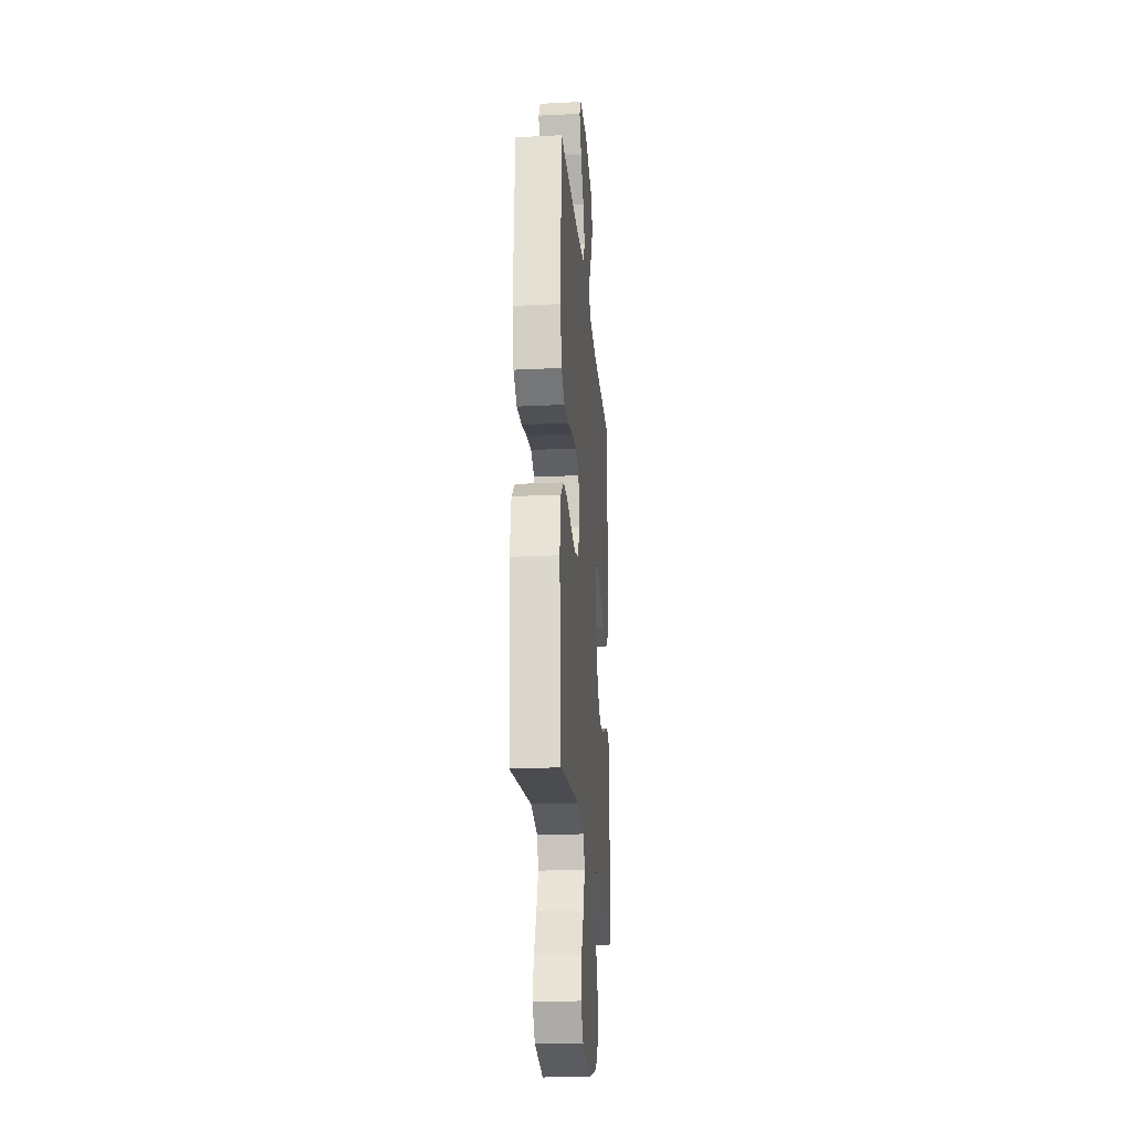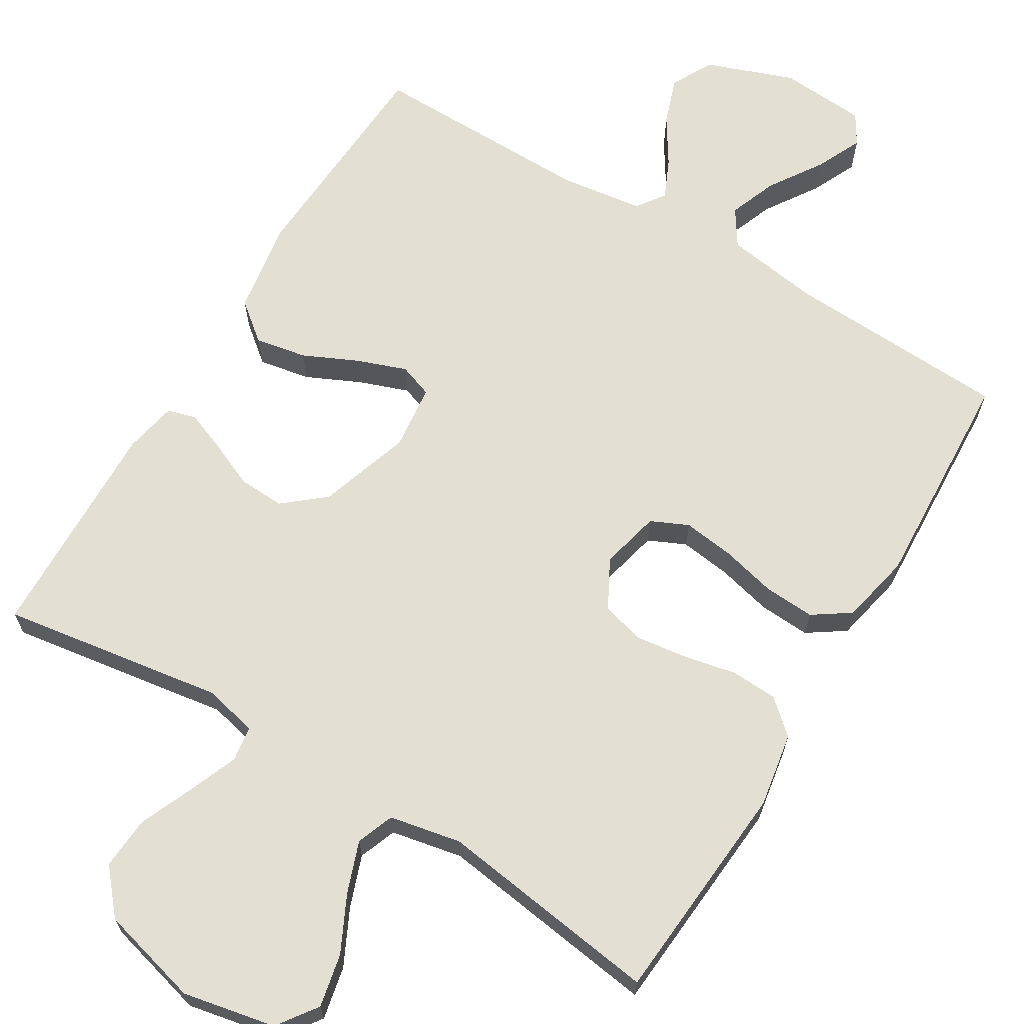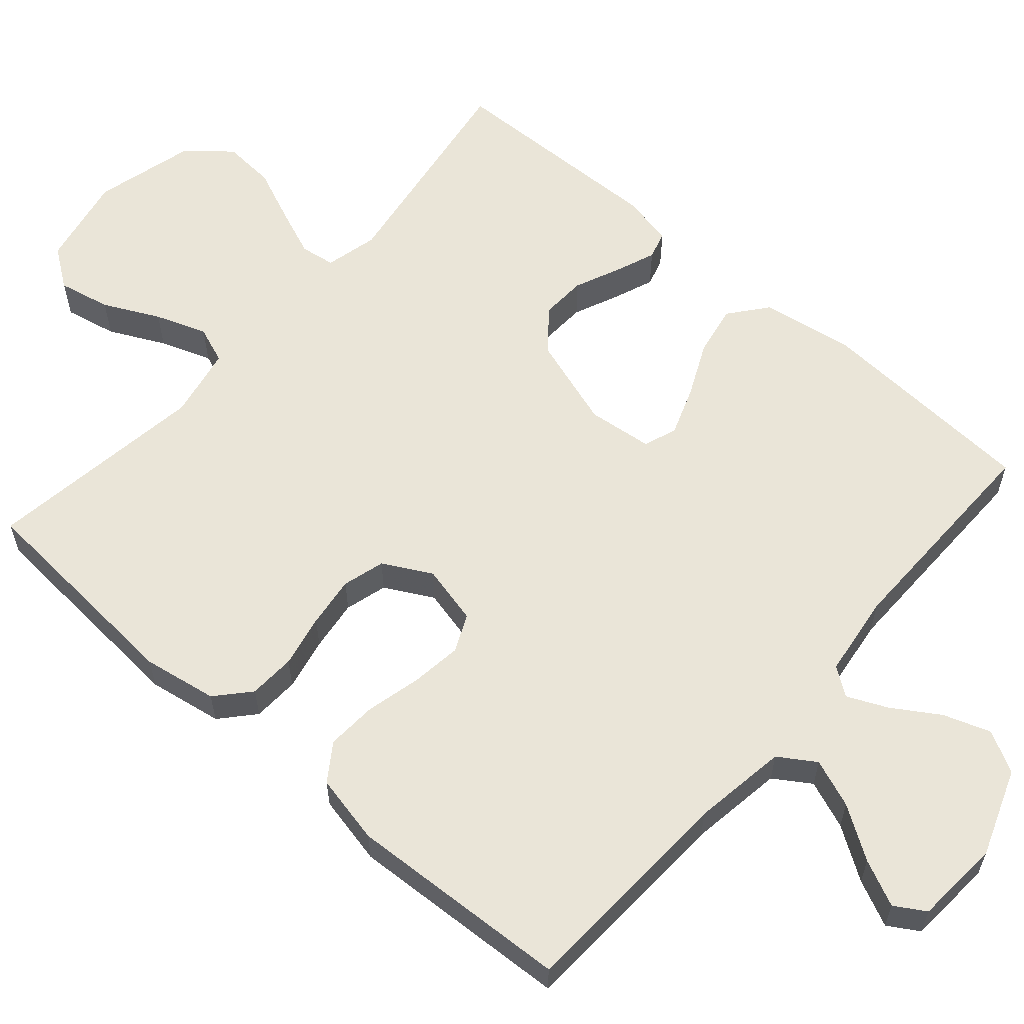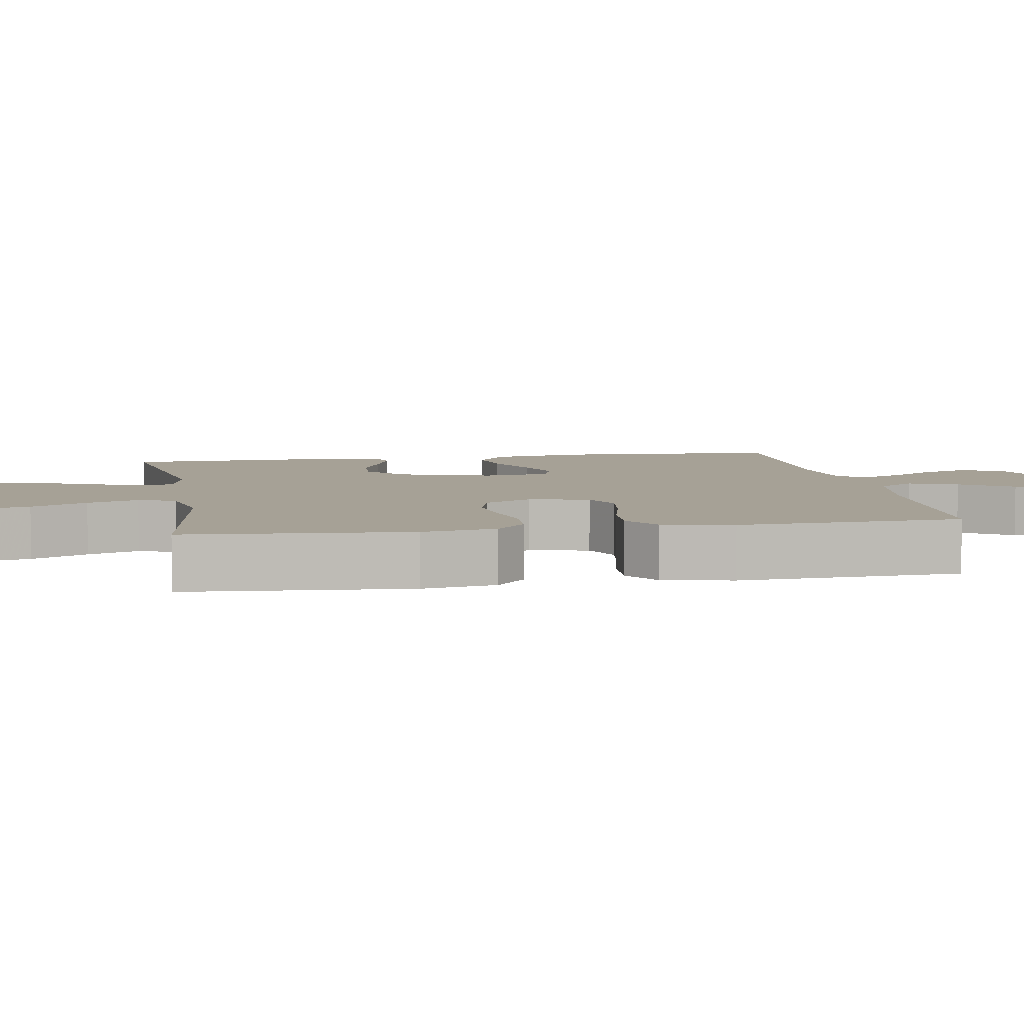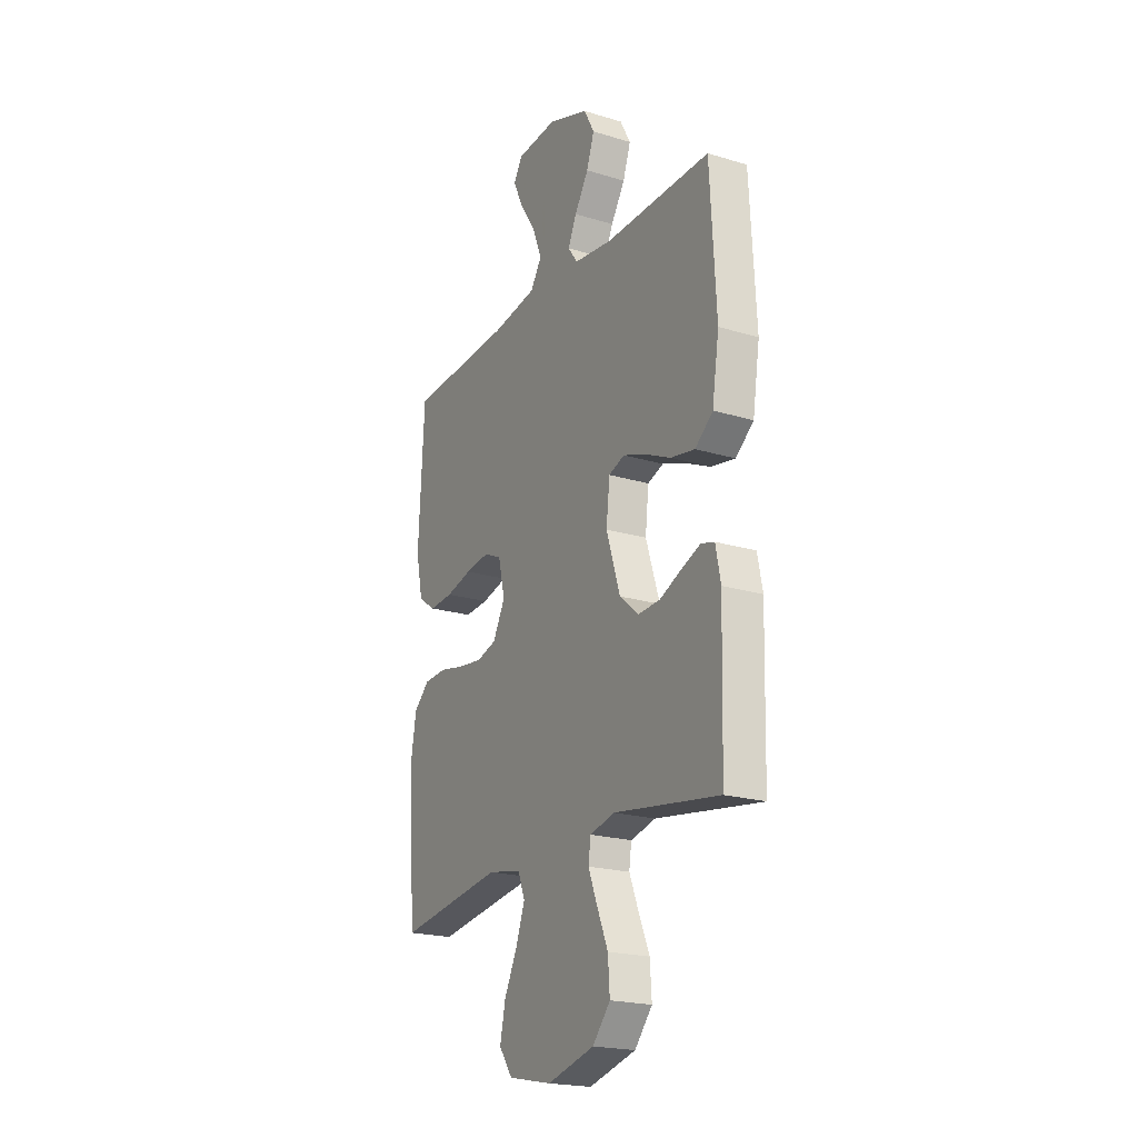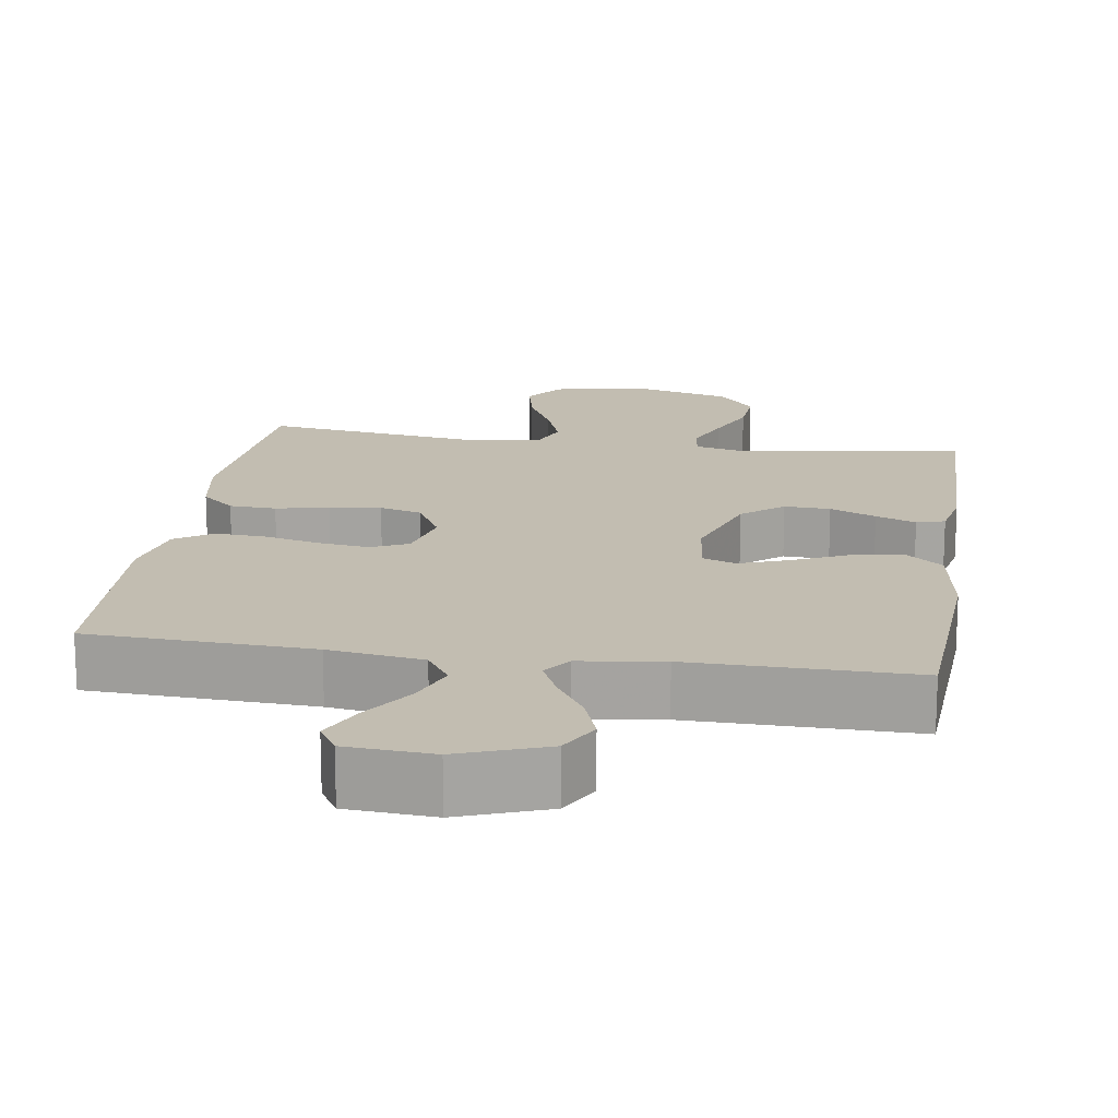
<metadata>
{"format":"obj","ext":"obj","renderer":"f3d","projection":"perspective","resolution":1024,"background":"white","views":[{"elev":-22.9,"azim":-85.2,"up":"+Z"},{"elev":66.4,"azim":-148.8,"up":"+Y"},{"elev":59.6,"azim":-48.9,"up":"+Y"},{"elev":6.2,"azim":-99.8,"up":"+Y"},{"elev":-21.0,"azim":61.5,"up":"+Z"},{"elev":16.8,"azim":8.6,"up":"+Y"}]}
</metadata>
<code>
v -0.5 0.07 -0.5
v -0.523 0.07 -0.2
v -0.506 0.07 -0.1
v -0.461 0.07 -0.06
v -0.398 0.07 -0.057
v -0.327 0.07 -0.072
v -0.258 0.07 -0.081
v -0.201 0.07 -0.065
v -0.166 0.07 0
v -0.185 0.07 0.08
v -0.235 0.07 0.103
v -0.304 0.07 0.094
v -0.378 0.07 0.076
v -0.446 0.07 0.072
v -0.496 0.07 0.106
v -0.516 0.07 0.2
v -0.5 0.07 0.5
v -0.2 0.07 0.514
v -0.073 0.07 0.533
v -0.041 0.07 0.582
v -0.066 0.07 0.647
v -0.112 0.07 0.717
v -0.141 0.07 0.779
v -0.116 0.07 0.82
v 0 0.07 0.828
v 0.117 0.07 0.785
v 0.147 0.07 0.729
v 0.125 0.07 0.666
v 0.085 0.07 0.603
v 0.061 0.07 0.55
v 0.088 0.07 0.512
v 0.2 0.07 0.497
v 0.5 0.07 0.5
v 0.517 0.07 0.2
v 0.497 0.07 0.074
v 0.446 0.07 0.033
v 0.377 0.07 0.046
v 0.304 0.07 0.08
v 0.238 0.07 0.104
v 0.193 0.07 0.088
v 0.183 0.07 0
v 0.223 0.07 -0.123
v 0.278 0.07 -0.169
v 0.34 0.07 -0.166
v 0.402 0.07 -0.139
v 0.456 0.07 -0.118
v 0.494 0.07 -0.129
v 0.508 0.07 -0.2
v 0.5 0.07 -0.5
v 0.2 0.07 -0.454
v 0.129 0.07 -0.471
v 0.122 0.07 -0.518
v 0.148 0.07 -0.583
v 0.179 0.07 -0.656
v 0.184 0.07 -0.727
v 0.134 0.07 -0.785
v 0 0.07 -0.82
v -0.124 0.07 -0.795
v -0.162 0.07 -0.742
v -0.147 0.07 -0.671
v -0.11 0.07 -0.596
v -0.085 0.07 -0.527
v -0.104 0.07 -0.477
v -0.2 0.07 -0.458
v -0.5 0 -0.5
v -0.523 0 -0.2
v -0.506 0 -0.1
v -0.461 0 -0.06
v -0.398 0 -0.057
v -0.327 0 -0.072
v -0.258 0 -0.081
v -0.201 0 -0.065
v -0.166 0 0
v -0.185 0 0.08
v -0.235 0 0.103
v -0.304 0 0.094
v -0.378 0 0.076
v -0.446 0 0.072
v -0.496 0 0.106
v -0.516 0 0.2
v -0.5 0 0.5
v -0.2 0 0.514
v -0.073 0 0.533
v -0.041 0 0.582
v -0.066 0 0.647
v -0.112 0 0.717
v -0.141 0 0.779
v -0.116 0 0.82
v 0 0 0.828
v 0.117 0 0.785
v 0.147 0 0.729
v 0.125 0 0.666
v 0.085 0 0.603
v 0.061 0 0.55
v 0.088 0 0.512
v 0.2 0 0.497
v 0.5 0 0.5
v 0.517 0 0.2
v 0.497 0 0.074
v 0.446 0 0.033
v 0.377 0 0.046
v 0.304 0 0.08
v 0.238 0 0.104
v 0.193 0 0.088
v 0.183 0 0
v 0.223 0 -0.123
v 0.278 0 -0.169
v 0.34 0 -0.166
v 0.402 0 -0.139
v 0.456 0 -0.118
v 0.494 0 -0.129
v 0.508 0 -0.2
v 0.5 0 -0.5
v 0.2 0 -0.454
v 0.129 0 -0.471
v 0.122 0 -0.518
v 0.148 0 -0.583
v 0.179 0 -0.656
v 0.184 0 -0.727
v 0.134 0 -0.785
v 0 0 -0.82
v -0.124 0 -0.795
v -0.162 0 -0.742
v -0.147 0 -0.671
v -0.11 0 -0.596
v -0.085 0 -0.527
v -0.104 0 -0.477
v -0.2 0 -0.458
f 58 59 60 61
f 58 61 62
f 57 58 62
f 56 57 62
f 53 54 55 56
f 52 53 56 62
f 51 52 62 63
f 47 48 49 50
f 44 45 46 47
f 44 47 50 51
f 35 36 37 38
f 35 38 39
f 32 33 34 35
f 31 32 35 39
f 30 31 39 40
f 26 27 28 29
f 26 29 30
f 25 26 30
f 24 25 30
f 21 22 23 24
f 20 21 24 30
f 19 20 30 40
f 15 16 17 18
f 12 13 14 15
f 11 12 15 18
f 10 11 18 19
f 3 4 5 6
f 3 6 7
f 64 1 2 3
f 64 3 7
f 63 64 7 8
f 43 44 51 63
f 42 43 63 8
f 41 42 8 9
f 19 40 41
f 9 10 19 41
f 125 124 123 122
f 126 125 122
f 126 122 121
f 126 121 120
f 120 119 118 117
f 126 120 117 116
f 127 126 116 115
f 114 113 112 111
f 111 110 109 108
f 115 114 111 108
f 102 101 100 99
f 103 102 99
f 99 98 97 96
f 103 99 96 95
f 104 103 95 94
f 93 92 91 90
f 94 93 90
f 94 90 89
f 94 89 88
f 88 87 86 85
f 94 88 85 84
f 104 94 84 83
f 82 81 80 79
f 79 78 77 76
f 82 79 76 75
f 83 82 75 74
f 70 69 68 67
f 71 70 67
f 67 66 65 128
f 71 67 128
f 72 71 128 127
f 127 115 108 107
f 72 127 107 106
f 73 72 106 105
f 105 104 83
f 105 83 74 73
f 1 65 66 2
f 2 66 67 3
f 3 67 68 4
f 4 68 69 5
f 5 69 70 6
f 6 70 71 7
f 7 71 72 8
f 8 72 73 9
f 9 73 74 10
f 10 74 75 11
f 11 75 76 12
f 12 76 77 13
f 13 77 78 14
f 14 78 79 15
f 15 79 80 16
f 16 80 81 17
f 17 81 82 18
f 18 82 83 19
f 19 83 84 20
f 20 84 85 21
f 21 85 86 22
f 22 86 87 23
f 23 87 88 24
f 24 88 89 25
f 25 89 90 26
f 26 90 91 27
f 27 91 92 28
f 28 92 93 29
f 29 93 94 30
f 30 94 95 31
f 31 95 96 32
f 32 96 97 33
f 33 97 98 34
f 34 98 99 35
f 35 99 100 36
f 36 100 101 37
f 37 101 102 38
f 38 102 103 39
f 39 103 104 40
f 40 104 105 41
f 41 105 106 42
f 42 106 107 43
f 43 107 108 44
f 44 108 109 45
f 45 109 110 46
f 46 110 111 47
f 47 111 112 48
f 48 112 113 49
f 49 113 114 50
f 50 114 115 51
f 51 115 116 52
f 52 116 117 53
f 53 117 118 54
f 54 118 119 55
f 55 119 120 56
f 56 120 121 57
f 57 121 122 58
f 58 122 123 59
f 59 123 124 60
f 60 124 125 61
f 61 125 126 62
f 62 126 127 63
f 63 127 128 64
f 64 128 65 1

</code>
